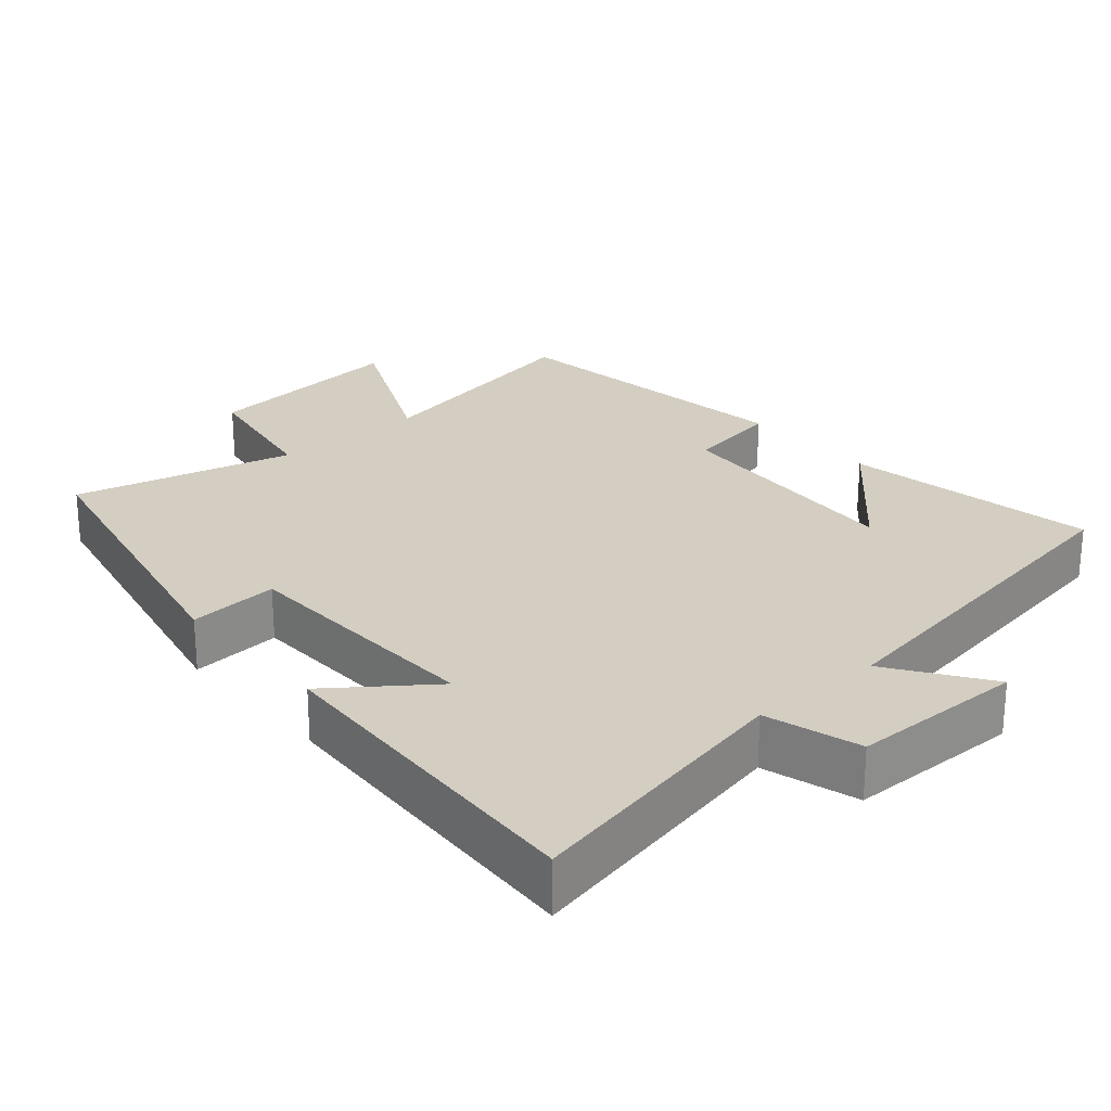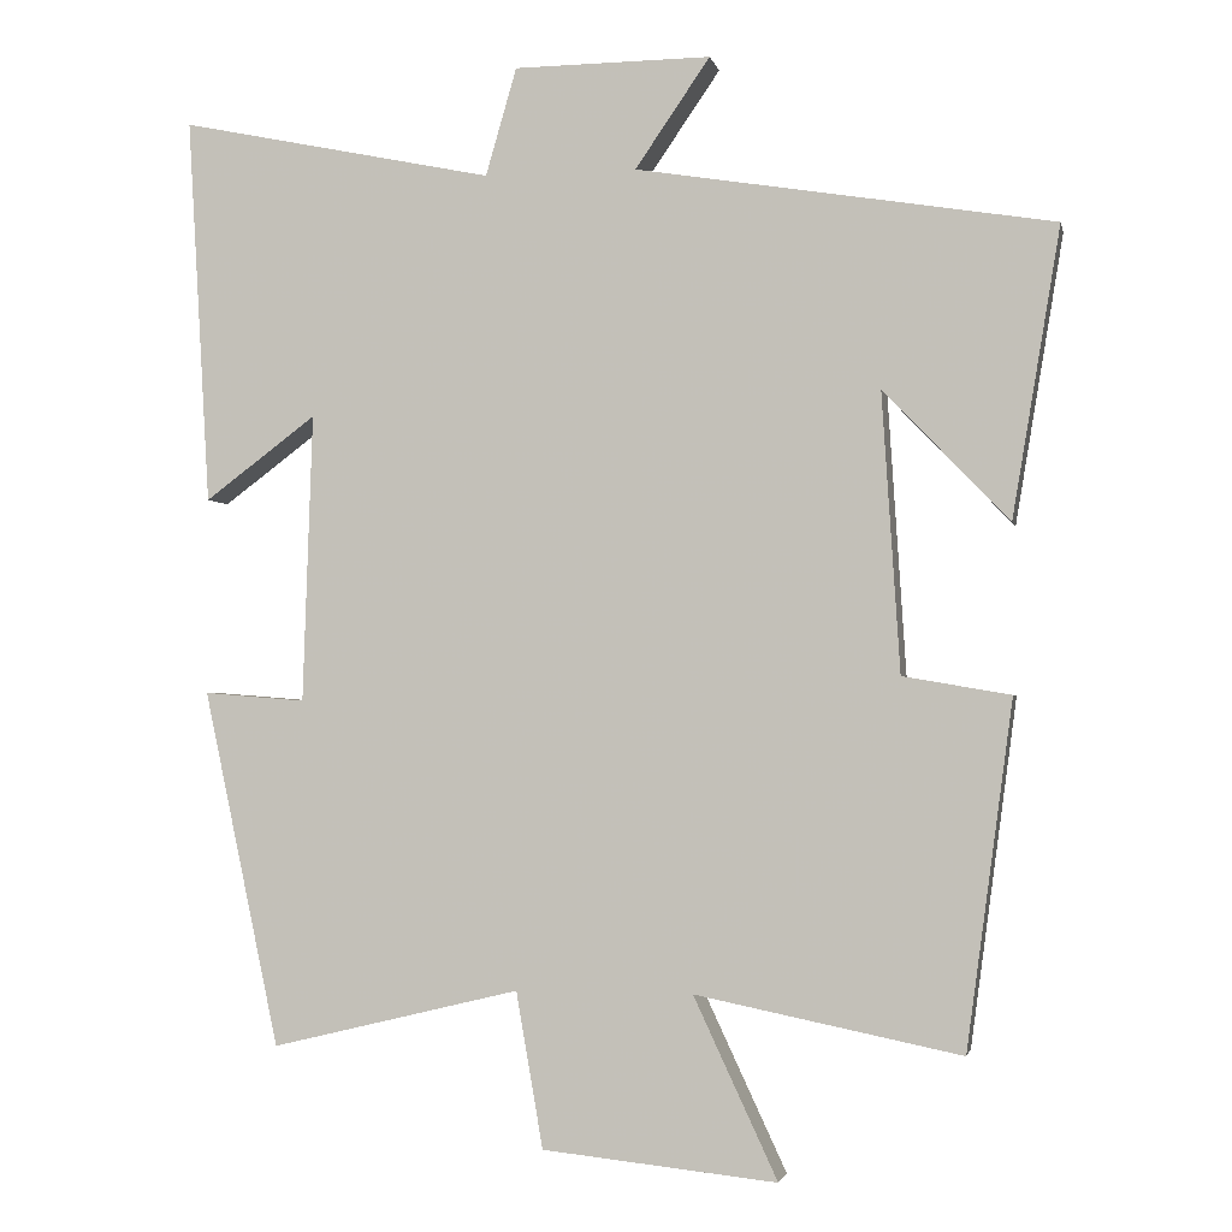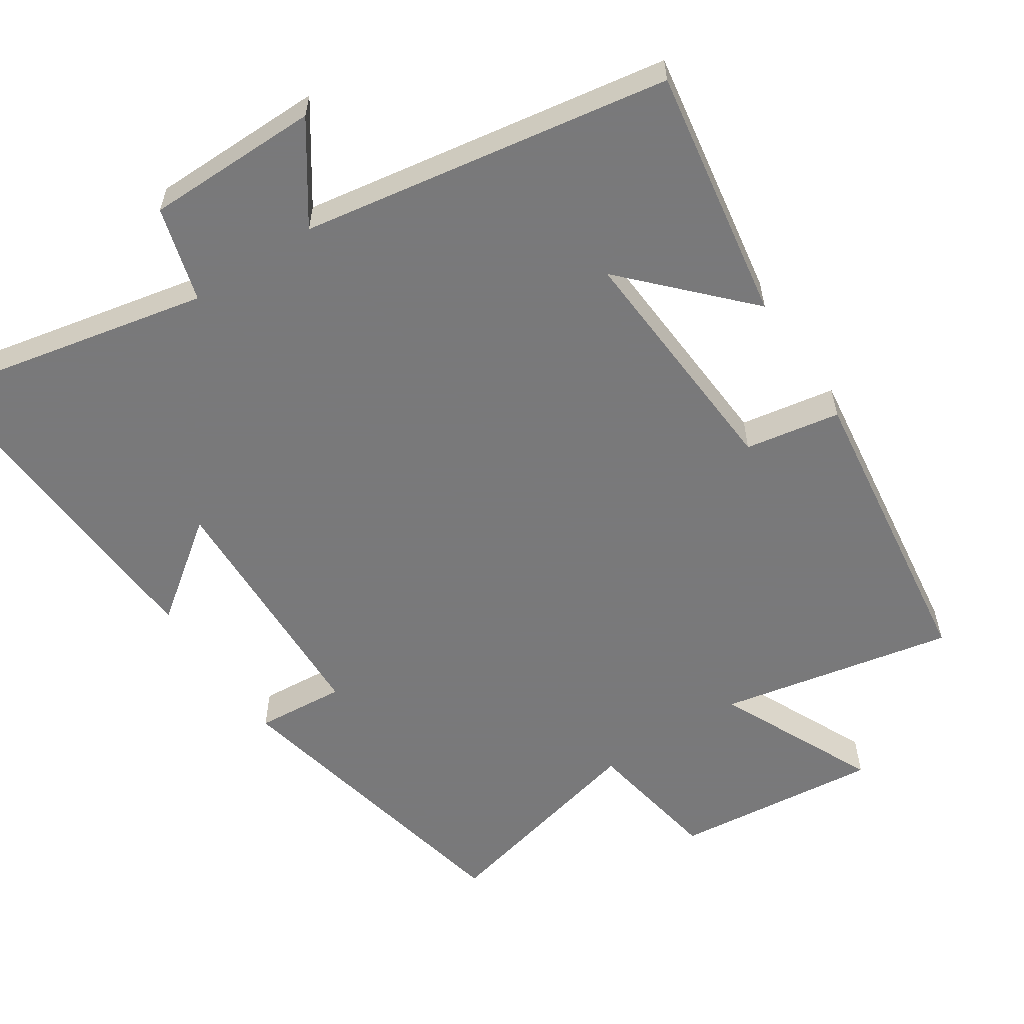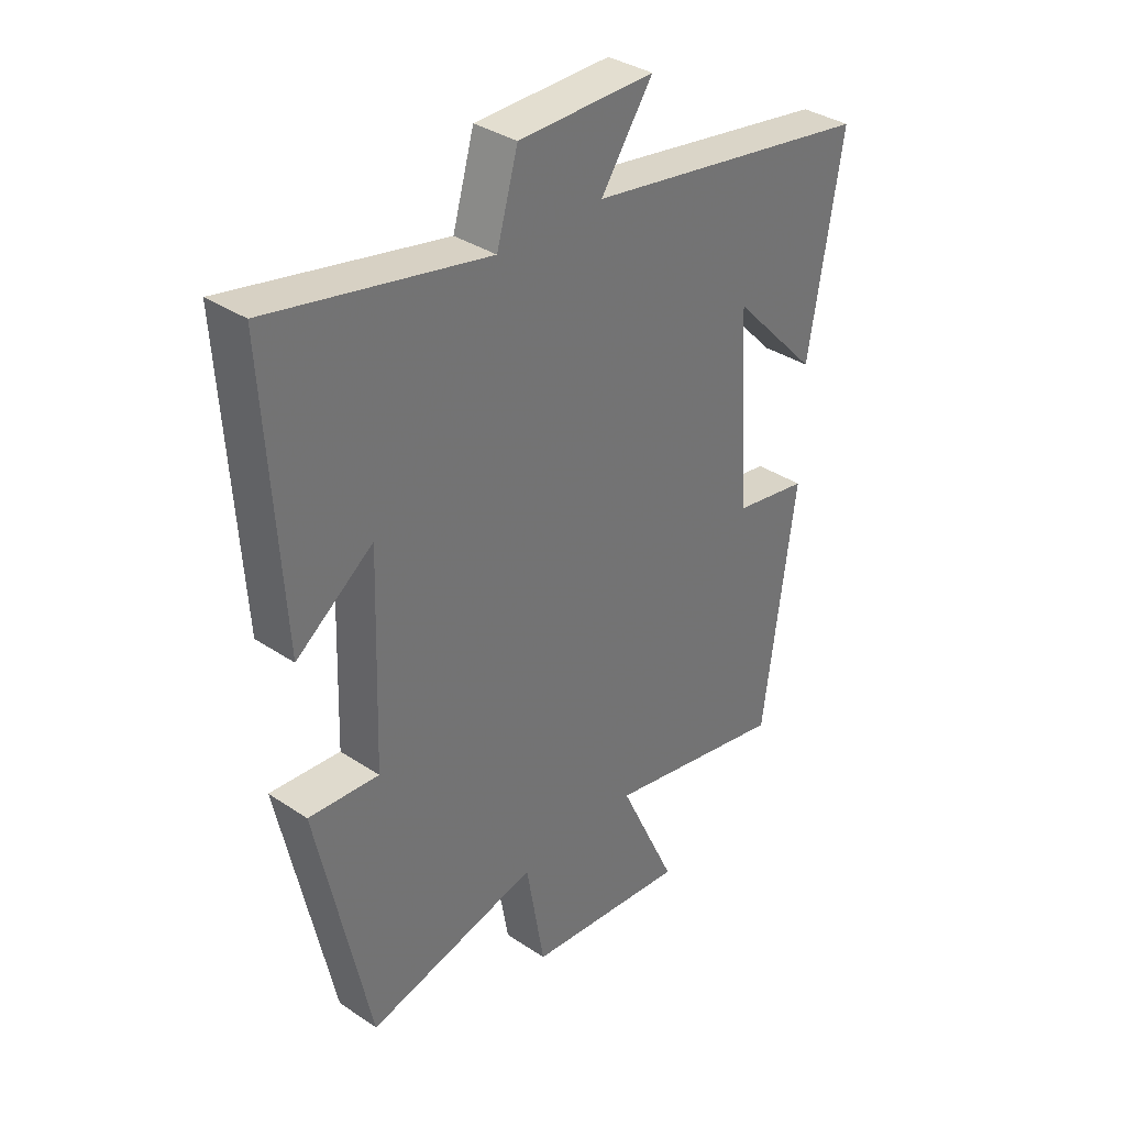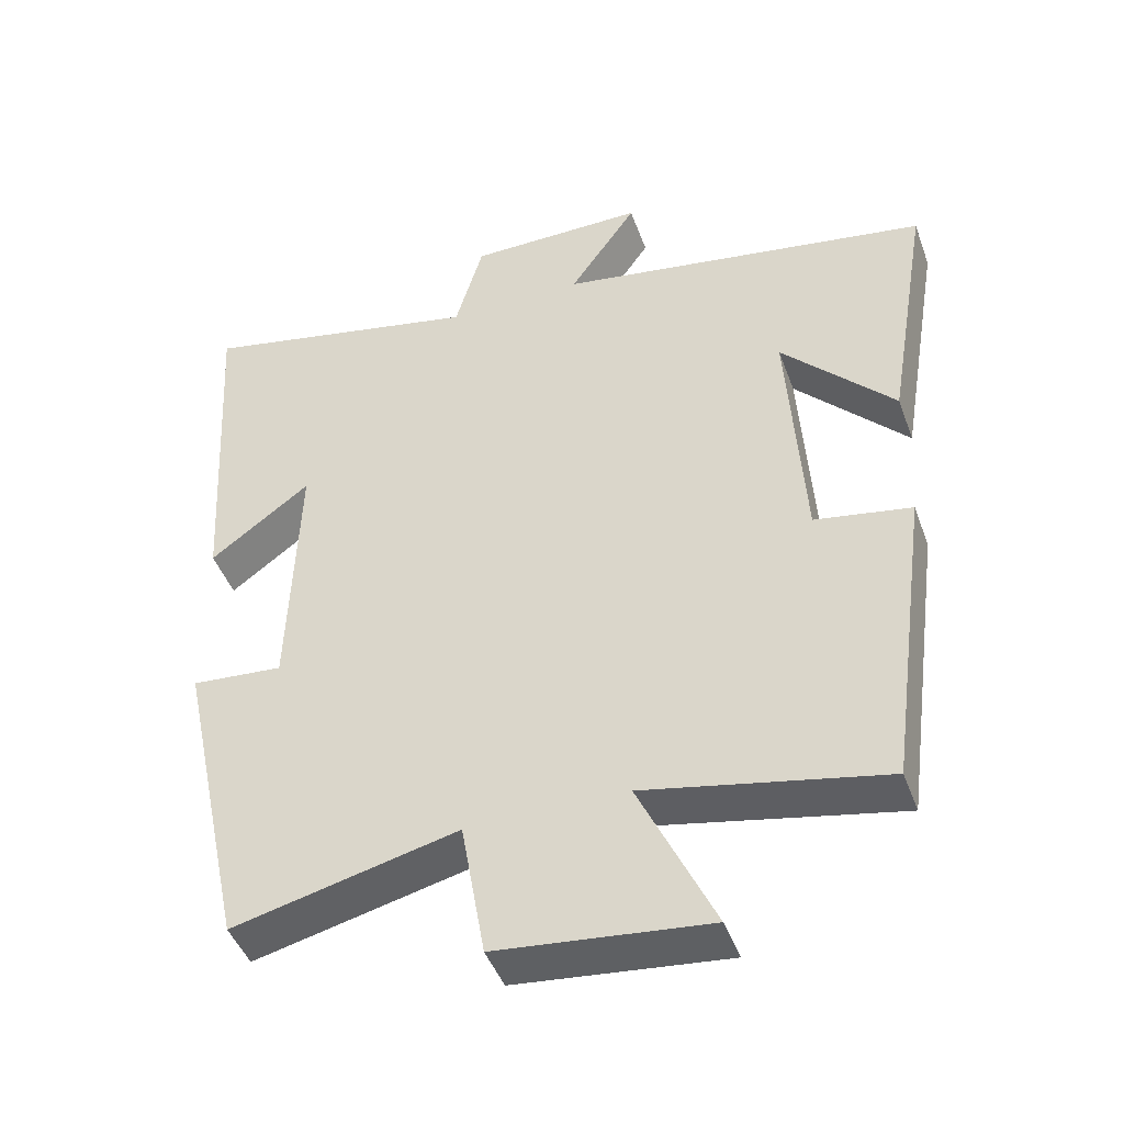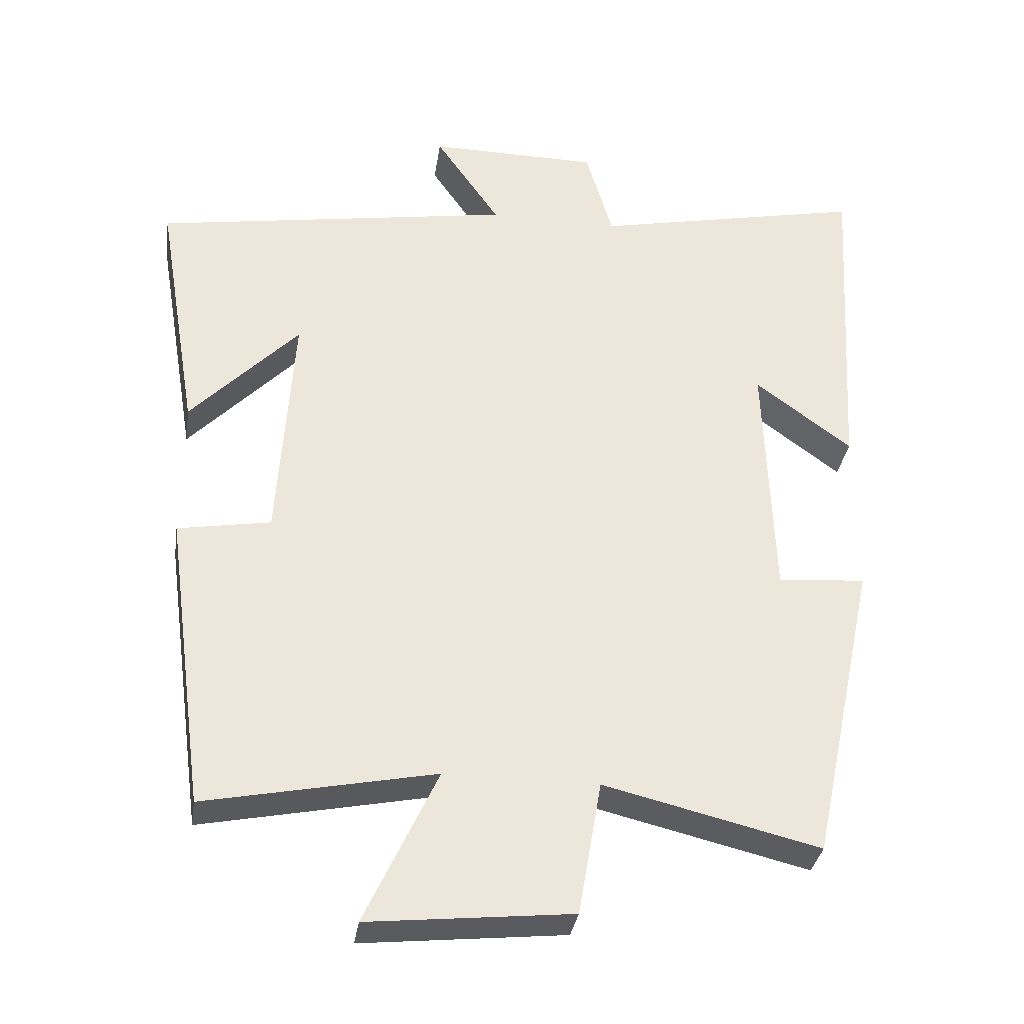
<metadata>
{"format":"obj","ext":"obj","renderer":"f3d","projection":"perspective","resolution":1024,"background":"white","views":[{"elev":24.9,"azim":-40.8,"up":"+Y"},{"elev":-2.3,"azim":11.8,"up":"+Z"},{"elev":-57.8,"azim":33.4,"up":"+Y"},{"elev":35.5,"azim":-48.6,"up":"+Z"},{"elev":-45.3,"azim":19.5,"up":"+Z"},{"elev":-33.7,"azim":171.5,"up":"+Z"}]}
</metadata>
<code>
v 0.443 0.07 -0.566
v 0.117 0.07 -0.5
v 0.22 0.07 -0.721
v -0.068 0.07 -0.691
v -0.101 0.07 -0.5
v -0.407 0.07 -0.574
v -0.5 0.07 -0.137
v -0.375 0.07 -0.147
v -0.363 0.07 0.207
v -0.5 0.07 0.105
v -0.528 0.07 0.581
v -0.141 0.07 0.5
v -0.103 0.07 0.632
v 0.139 0.07 0.634
v 0.047 0.07 0.5
v 0.559 0.07 0.416
v 0.5 0.07 0.062
v 0.346 0.07 0.223
v 0.368 0.07 -0.119
v 0.5 0.07 -0.142
v 0.443 0 -0.566
v 0.117 0 -0.5
v 0.22 0 -0.721
v -0.068 0 -0.691
v -0.101 0 -0.5
v -0.407 0 -0.574
v -0.5 0 -0.137
v -0.375 0 -0.147
v -0.363 0 0.207
v -0.5 0 0.105
v -0.528 0 0.581
v -0.141 0 0.5
v -0.103 0 0.632
v 0.139 0 0.634
v 0.047 0 0.5
v 0.559 0 0.416
v 0.5 0 0.062
v 0.346 0 0.223
v 0.368 0 -0.119
v 0.5 0 -0.142
f 19 20 1 2
f 18 19 2
f 16 17 18
f 15 16 18
f 15 18 2
f 12 13 14 15
f 12 15 2
f 9 10 11 12
f 8 9 12 2
f 5 6 7 8
f 5 8 2 3
f 3 4 5
f 22 21 40 39
f 22 39 38
f 38 37 36
f 38 36 35
f 22 38 35
f 35 34 33 32
f 22 35 32
f 32 31 30 29
f 22 32 29 28
f 28 27 26 25
f 23 22 28 25
f 25 24 23
f 1 21 22 2
f 2 22 23 3
f 3 23 24 4
f 4 24 25 5
f 5 25 26 6
f 6 26 27 7
f 7 27 28 8
f 8 28 29 9
f 9 29 30 10
f 10 30 31 11
f 11 31 32 12
f 12 32 33 13
f 13 33 34 14
f 14 34 35 15
f 15 35 36 16
f 16 36 37 17
f 17 37 38 18
f 18 38 39 19
f 19 39 40 20
f 20 40 21 1

</code>
